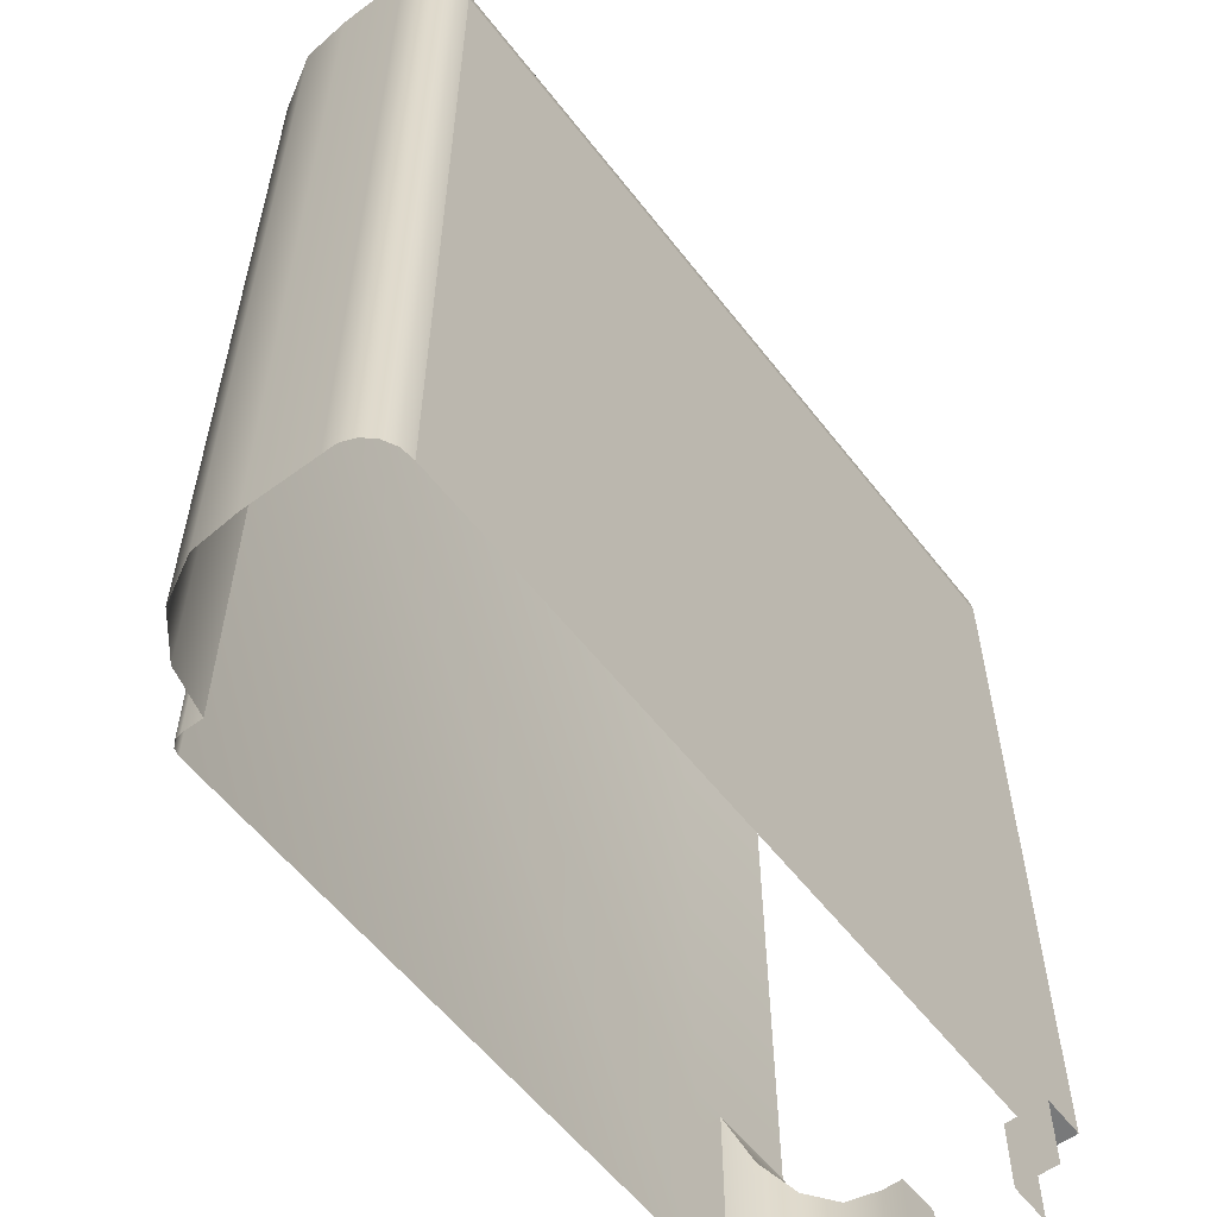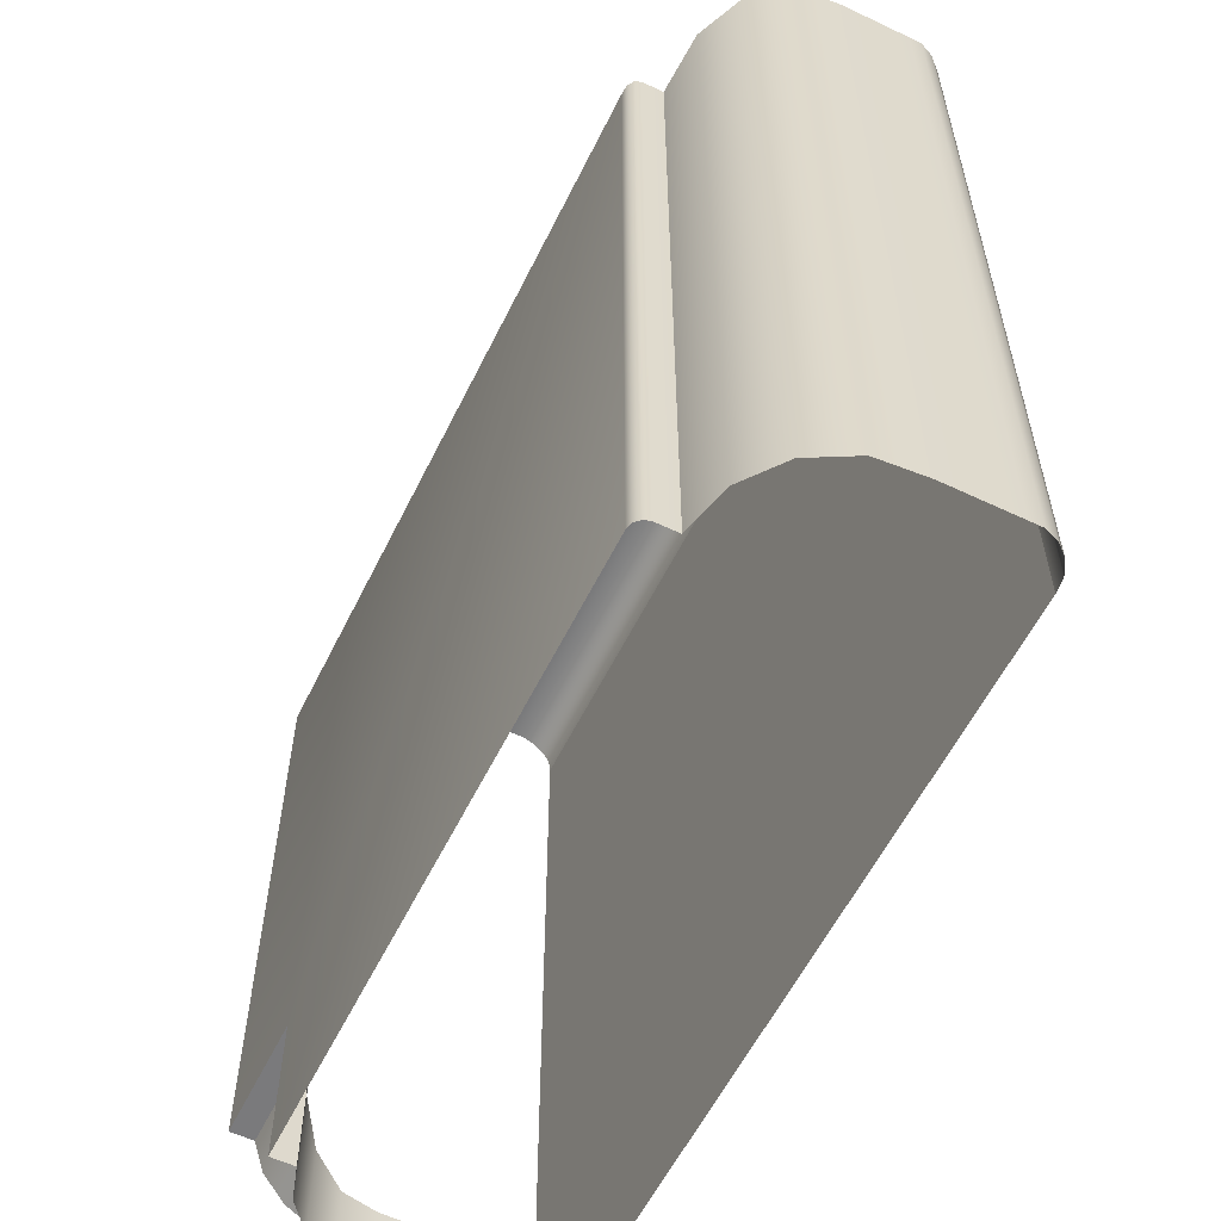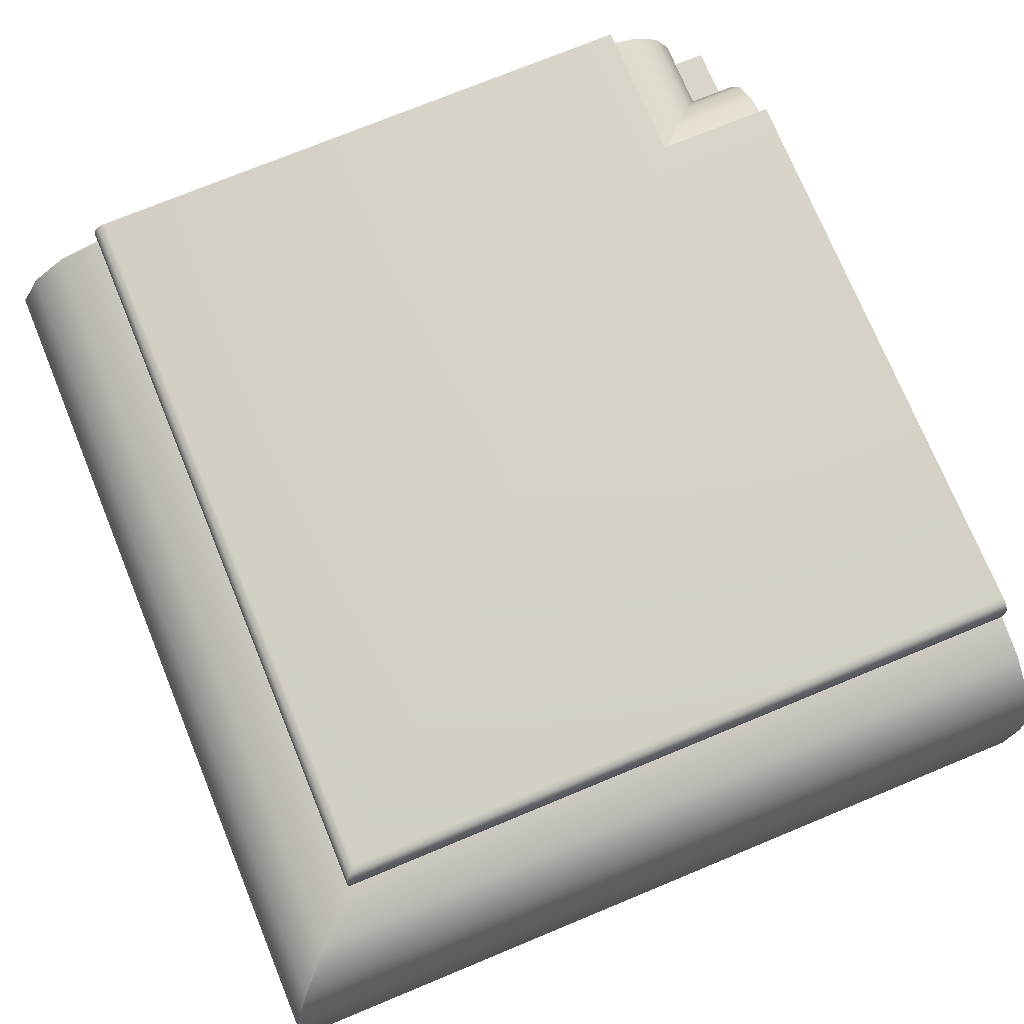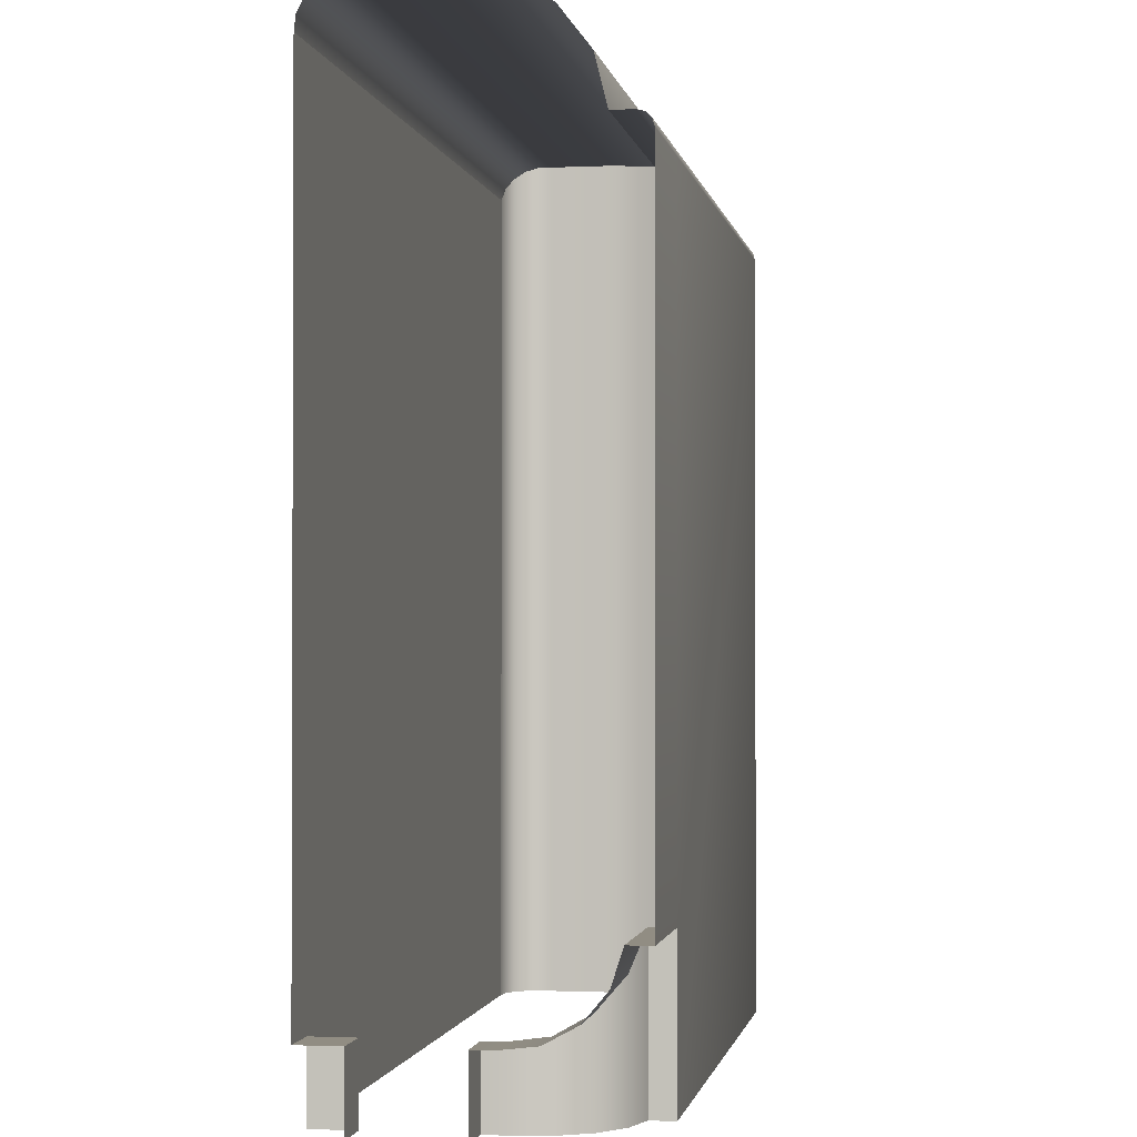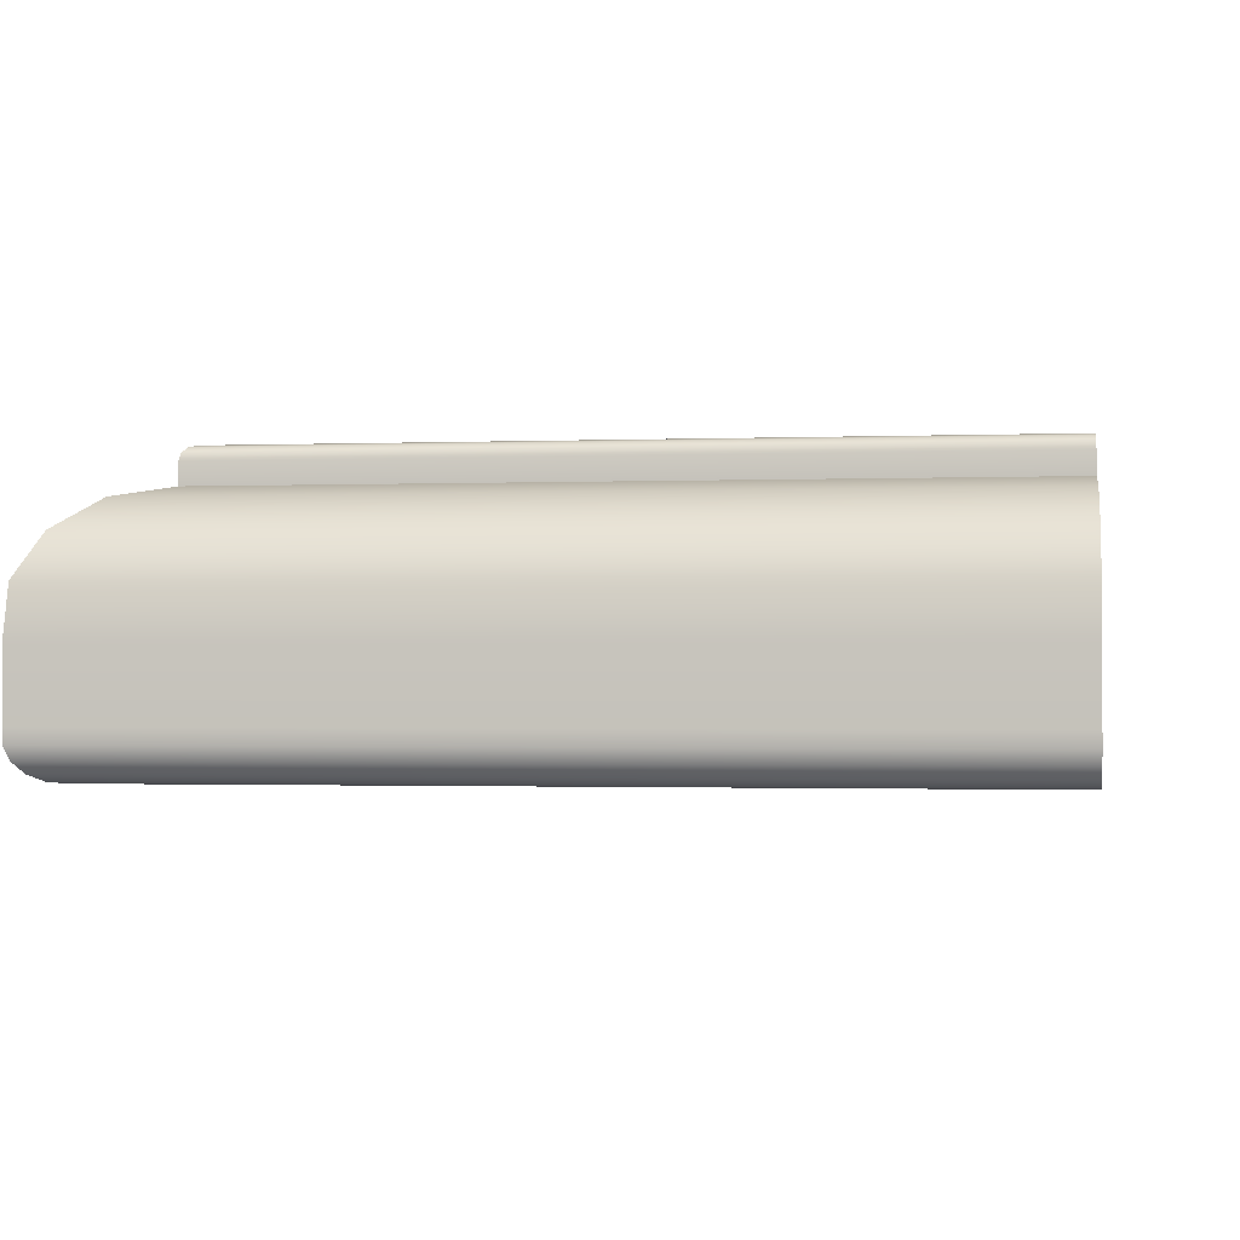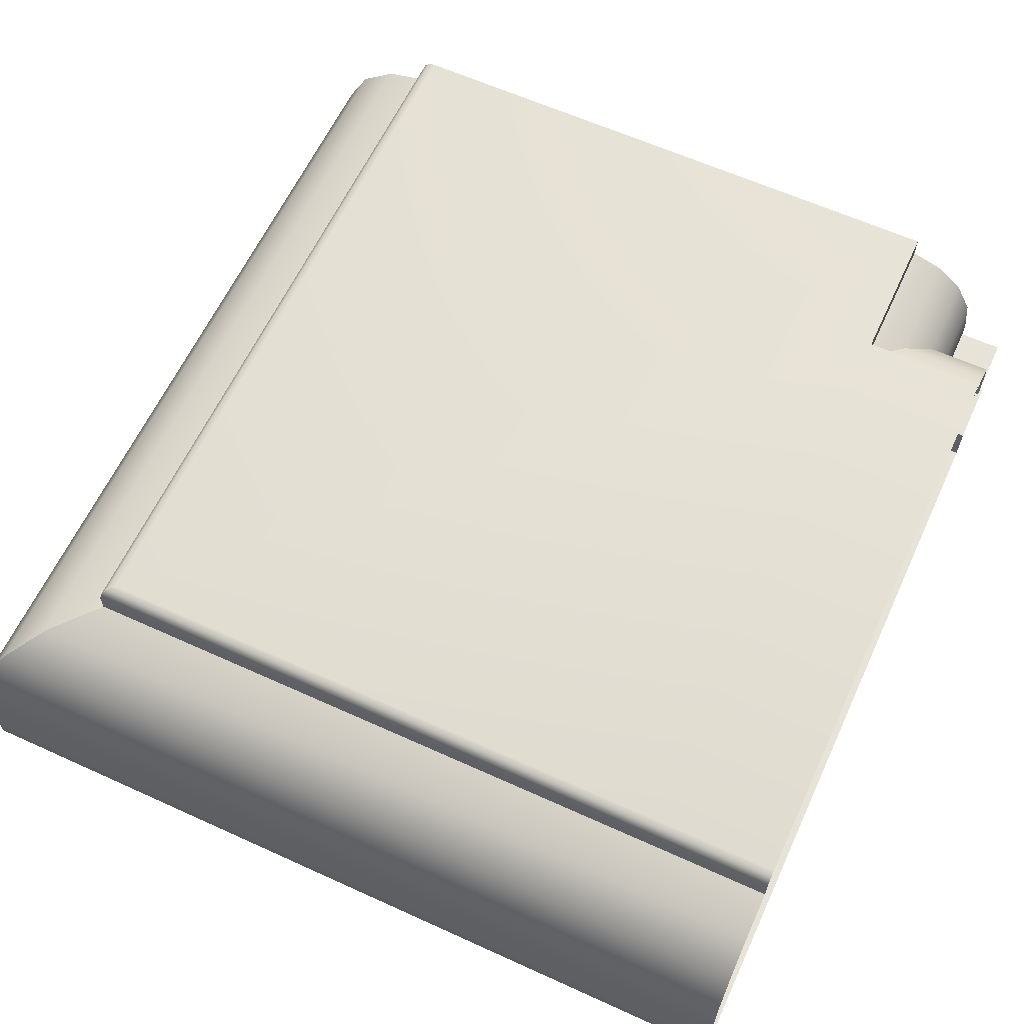
<metadata>
{"format":"obj","ext":"obj","renderer":"f3d","projection":"perspective","resolution":1024,"background":"white","views":[{"elev":-57.7,"azim":127.4,"up":"+Y"},{"elev":-58.2,"azim":63.9,"up":"+Y"},{"elev":74.5,"azim":157.6,"up":"+Z"},{"elev":-1.3,"azim":-80.2,"up":"+Y"},{"elev":-1.3,"azim":-171.5,"up":"+Z"},{"elev":61.9,"azim":-155.2,"up":"+Z"}]}
</metadata>
<code>
o LT_11_TR1/LT_11_TR/mesh35/mesh35-geometry#mesh35-geometry
v 0.3848 0.358 0.4841
v 0.287 0.3569 0.4829
v 0.2859 0.358 0.4841
v 0.3837 0.3569 0.4829
v 0.285 0.3569 0.4829
v 0.3854 0.3586 0.4857
v 0.3837 0.255 0.4829
v 0.3823 0.3555 0.4822
v 0.285 0.358 0.4841
v 0.2884 0.3555 0.4822
v 0.2853 0.3586 0.4857
v 0.3848 0.255 0.4841
v 0.285 0.3555 0.4822
v 0.3854 0.3586 0.4873
v 0.3854 0.255 0.4857
v 0.3823 0.255 0.4822
v 0.3807 0.3539 0.482
v 0.285 0.3586 0.4857
v 0.2901 0.3539 0.482
v 0.2853 0.3586 0.4873
v 0.2902 0.3539 0.482
v 0.285 0.3539 0.482
v 0.3854 0.3586 0.4955
v 0.3854 0.255 0.4873
v 0.3807 0.255 0.482
v 0.2902 0.3537 0.482
v 0.285 0.3586 0.4873
v 0.2853 0.3586 0.4955
v 0.2902 0.2634 0.482
v 0.2857 0.3582 0.501
v 0.3854 0.255 0.4955
v 0.2902 0.255 0.482
v 0.285 0.3586 0.4955
v 0.285 0.2634 0.482
v 0.385 0.3582 0.501
v 0.2902 0.255 0.4868
v 0.285 0.2634 0.4868
v 0.2883 0.3556 0.5058
v 0.285 0.3582 0.501
v 0.385 0.255 0.501
v 0.2902 0.2634 0.4868
v 0.3824 0.3556 0.5058
v 0.2927 0.3512 0.5092
v 0.285 0.3556 0.5058
v 0.3824 0.255 0.5058
v 0.285 0.255 0.4868
v 0.378 0.3512 0.5092
v 0.285 0.3512 0.5092
v 0.378 0.255 0.5092
v 0.298 0.3459 0.5105
v 0.285 0.3459 0.5105
v 0.3727 0.3459 0.5105
v 0.3727 0.255 0.5105
v 0.3727 0.3459 0.513
v 0.298 0.3459 0.513
v 0.285 0.3459 0.513
v 0.2982 0.3457 0.5138
v 0.3727 0.255 0.513
v 0.3725 0.3457 0.5138
v 0.285 0.3457 0.5138
v 0.2988 0.3451 0.5144
v 0.3725 0.255 0.5138
v 0.3719 0.3451 0.5144
v 0.285 0.3451 0.5144
v 0.2996 0.3443 0.5146
v 0.3719 0.255 0.5144
v 0.285 0.3443 0.5146
v 0.3711 0.3443 0.5146
v 0.3711 0.255 0.5146
v 0.2996 0.2728 0.5146
v 0.285 0.2728 0.5146
v 0.2996 0.255 0.5146
v 0.2996 0.2728 0.5119
v 0.2996 0.255 0.5119
v 0.285 0.2728 0.5119
v 0.2957 0.255 0.5106
v 0.285 0.2689 0.5106
v 0.2957 0.2689 0.5106
v 0.2926 0.255 0.508
v 0.285 0.2658 0.508
v 0.2926 0.2658 0.508
v 0.2907 0.2639 0.5045
v 0.2907 0.255 0.5045
v 0.285 0.2639 0.5045
v 0.2902 0.2634 0.5004
v 0.2902 0.255 0.5004
v 0.285 0.2634 0.5004
v 0.2902 0.2634 0.498
v 0.2902 0.255 0.498
v 0.285 0.2634 0.498
v 0.285 0.255 0.498
f 1 2 3
f 2 1 4
f 5 3 2
f 3 6 1
f 1 7 4
f 8 2 4
f 3 5 9
f 10 5 2
f 6 3 11
f 6 12 1
f 7 1 12
f 7 8 4
f 2 8 10
f 9 11 3
f 5 10 13
f 11 14 6
f 12 6 15
f 8 7 16
f 17 10 8
f 11 9 18
f 19 13 10
f 14 11 20
f 14 15 6
f 16 17 8
f 21 10 17
f 18 20 11
f 13 19 22
f 10 21 19
f 20 23 14
f 15 14 24
f 17 16 25
f 17 26 21
f 20 18 27
f 26 22 19
f 21 26 19
f 23 20 28
f 23 24 14
f 25 29 17
f 17 29 26
f 27 28 20
f 29 22 26
f 30 23 28
f 24 23 31
f 29 25 32
f 28 27 33
f 22 29 34
f 23 30 35
f 33 30 28
f 35 31 23
f 36 29 32
f 29 37 34
f 38 35 30
f 30 33 39
f 31 35 40
f 29 36 41
f 37 29 41
f 35 38 42
f 39 38 30
f 42 40 35
f 36 37 41
f 43 42 38
f 38 39 44
f 40 42 45
f 37 36 46
f 42 43 47
f 38 48 43
f 48 38 44
f 42 49 45
f 50 47 43
f 49 42 47
f 51 43 48
f 47 50 52
f 43 51 50
f 47 53 49
f 50 54 52
f 53 47 52
f 51 55 50
f 54 50 55
f 54 53 52
f 55 51 56
f 57 54 55
f 53 54 58
f 56 57 55
f 54 57 59
f 59 58 54
f 57 56 60
f 61 59 57
f 58 59 62
f 60 61 57
f 59 61 63
f 63 62 59
f 61 60 64
f 65 63 61
f 62 63 66
f 67 61 64
f 63 65 68
f 61 67 65
f 63 69 66
f 70 68 65
f 69 63 68
f 71 65 67
f 72 68 70
f 65 71 70
f 68 72 69
f 73 72 70
f 71 73 70
f 72 73 74
f 73 71 75
f 73 76 74
f 77 73 75
f 76 73 78
f 73 77 78
f 78 79 76
f 80 78 77
f 79 78 81
f 78 80 81
f 82 79 81
f 80 82 81
f 79 82 83
f 82 80 84
f 85 83 82
f 84 85 82
f 83 85 86
f 85 84 87
f 88 86 85
f 87 88 85
f 86 88 89
f 88 87 90
f 88 91 89
f 91 88 90
f 3 2 1
f 4 1 2
f 2 3 5
f 1 6 3
f 4 7 1
f 4 2 8
f 9 5 3
f 2 5 10
f 11 3 6
f 1 12 6
f 12 1 7
f 4 8 7
f 10 8 2
f 3 11 9
f 13 10 5
f 6 14 11
f 15 6 12
f 16 7 8
f 8 10 17
f 18 9 11
f 10 13 19
f 20 11 14
f 6 15 14
f 8 17 16
f 17 10 21
f 11 20 18
f 22 19 13
f 19 21 10
f 14 23 20
f 24 14 15
f 25 16 17
f 21 26 17
f 27 18 20
f 19 22 26
f 19 26 21
f 28 20 23
f 14 24 23
f 17 29 25
f 26 29 17
f 20 28 27
f 26 22 29
f 28 23 30
f 31 23 24
f 32 25 29
f 33 27 28
f 34 29 22
f 35 30 23
f 28 30 33
f 23 31 35
f 32 29 36
f 34 37 29
f 30 35 38
f 39 33 30
f 40 35 31
f 41 36 29
f 41 29 37
f 42 38 35
f 30 38 39
f 35 40 42
f 41 37 36
f 38 42 43
f 44 39 38
f 45 42 40
f 46 36 37
f 47 43 42
f 43 48 38
f 44 38 48
f 45 49 42
f 43 47 50
f 47 42 49
f 48 43 51
f 52 50 47
f 50 51 43
f 49 53 47
f 52 54 50
f 52 47 53
f 50 55 51
f 55 50 54
f 52 53 54
f 56 51 55
f 55 54 57
f 58 54 53
f 55 57 56
f 59 57 54
f 54 58 59
f 60 56 57
f 57 59 61
f 62 59 58
f 57 61 60
f 63 61 59
f 59 62 63
f 64 60 61
f 61 63 65
f 66 63 62
f 64 61 67
f 68 65 63
f 65 67 61
f 66 69 63
f 65 68 70
f 68 63 69
f 67 65 71
f 70 68 72
f 70 71 65
f 69 72 68
f 70 72 73
f 70 73 71
f 74 73 72
f 75 71 73
f 74 76 73
f 75 73 77
f 78 73 76
f 78 77 73
f 76 79 78
f 77 78 80
f 81 78 79
f 81 80 78
f 81 79 82
f 81 82 80
f 83 82 79
f 84 80 82
f 82 83 85
f 82 85 84
f 86 85 83
f 87 84 85
f 85 86 88
f 85 88 87
f 89 88 86
f 90 87 88
f 89 91 88
f 90 88 91

</code>
